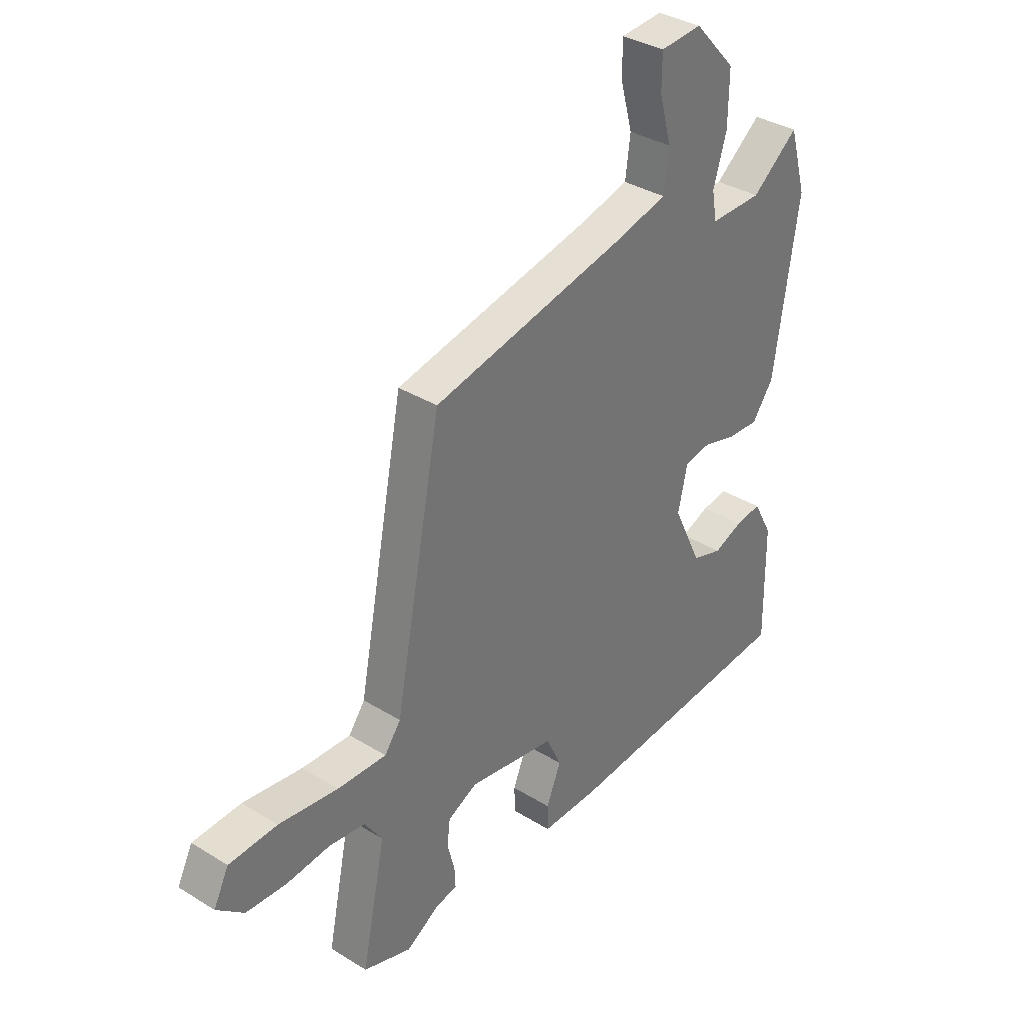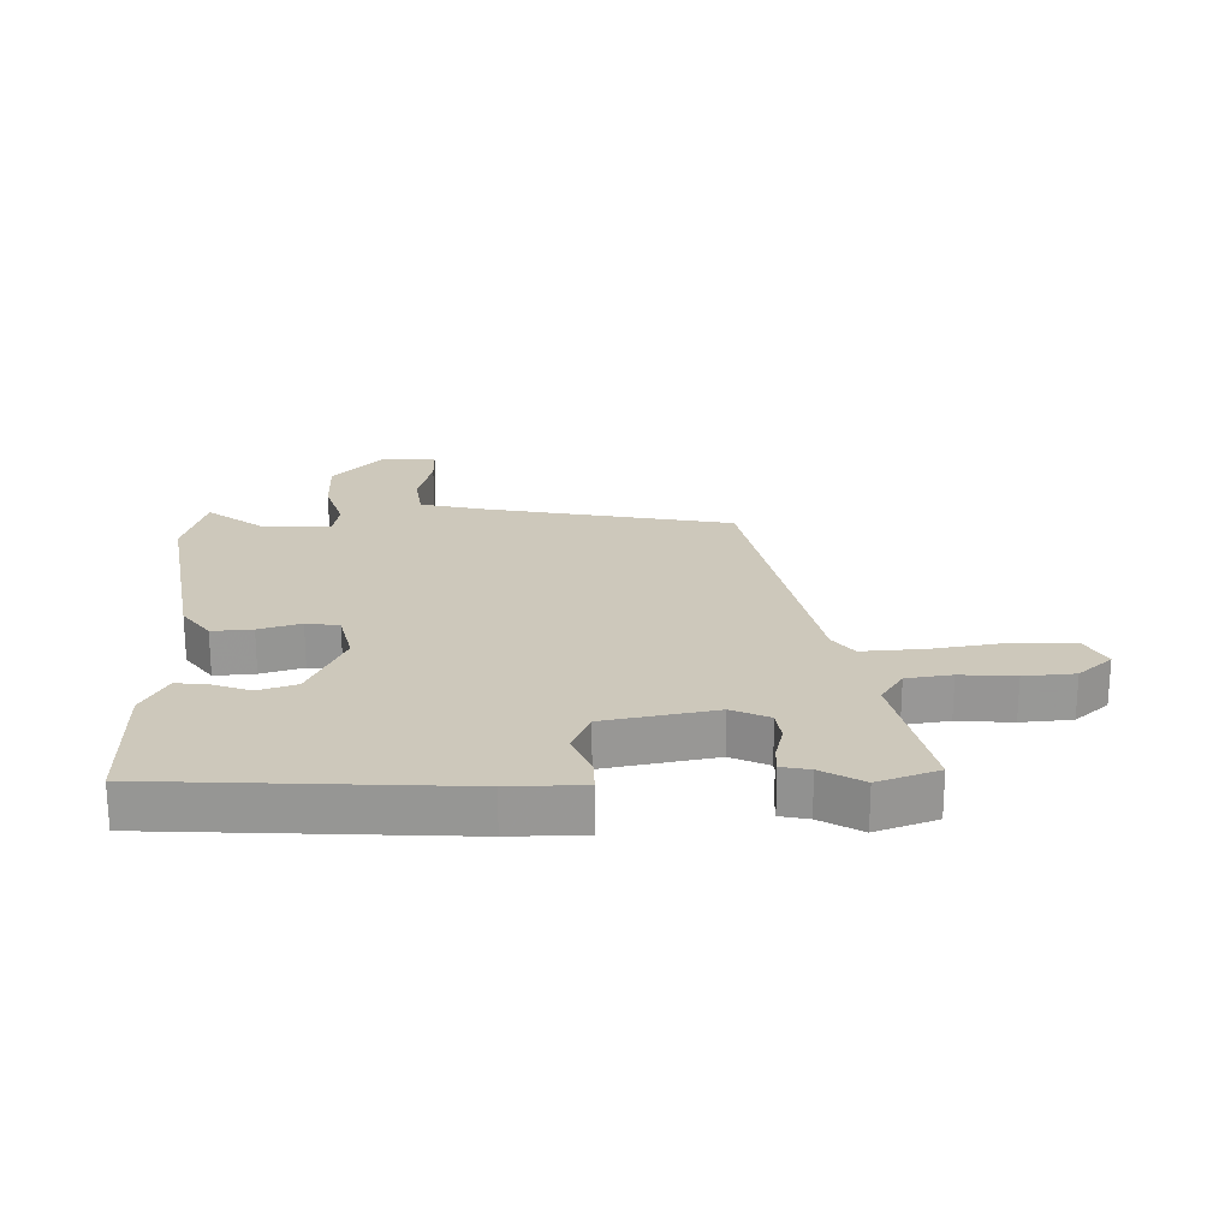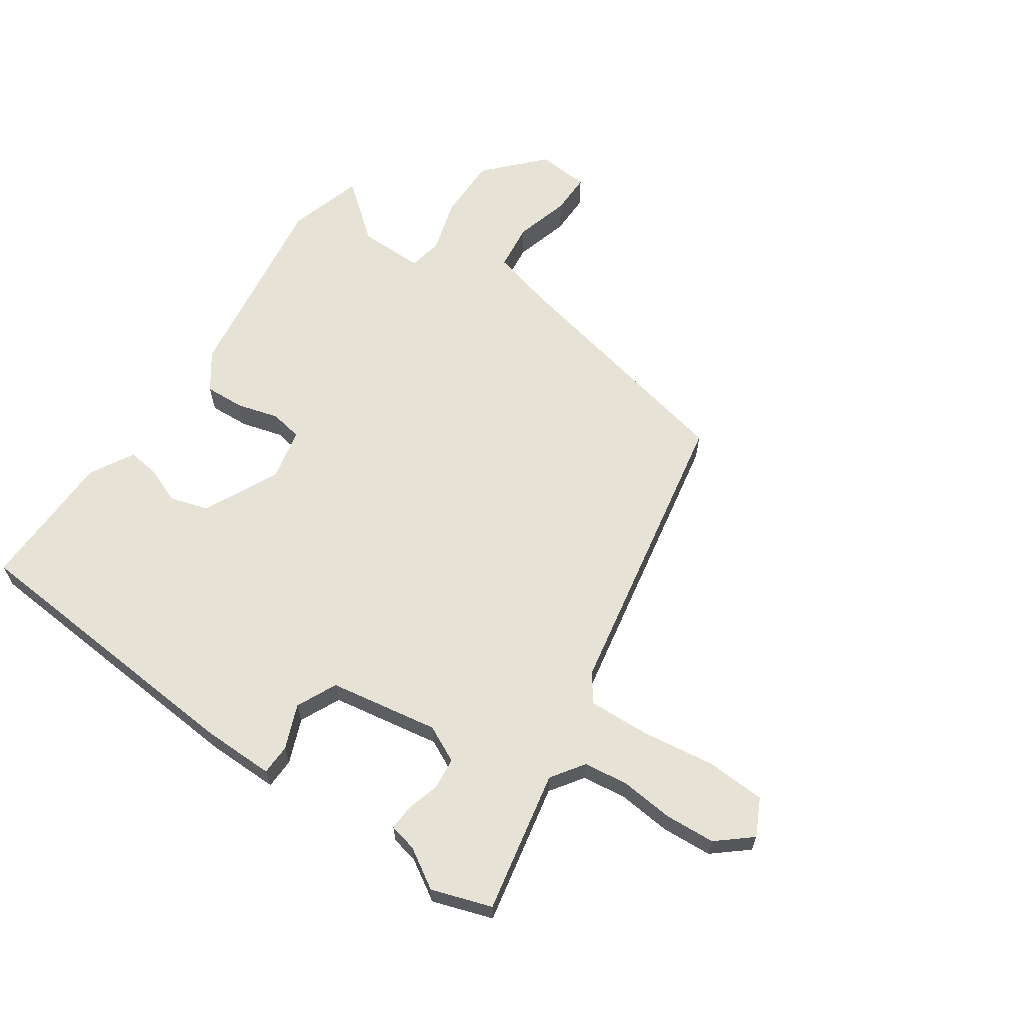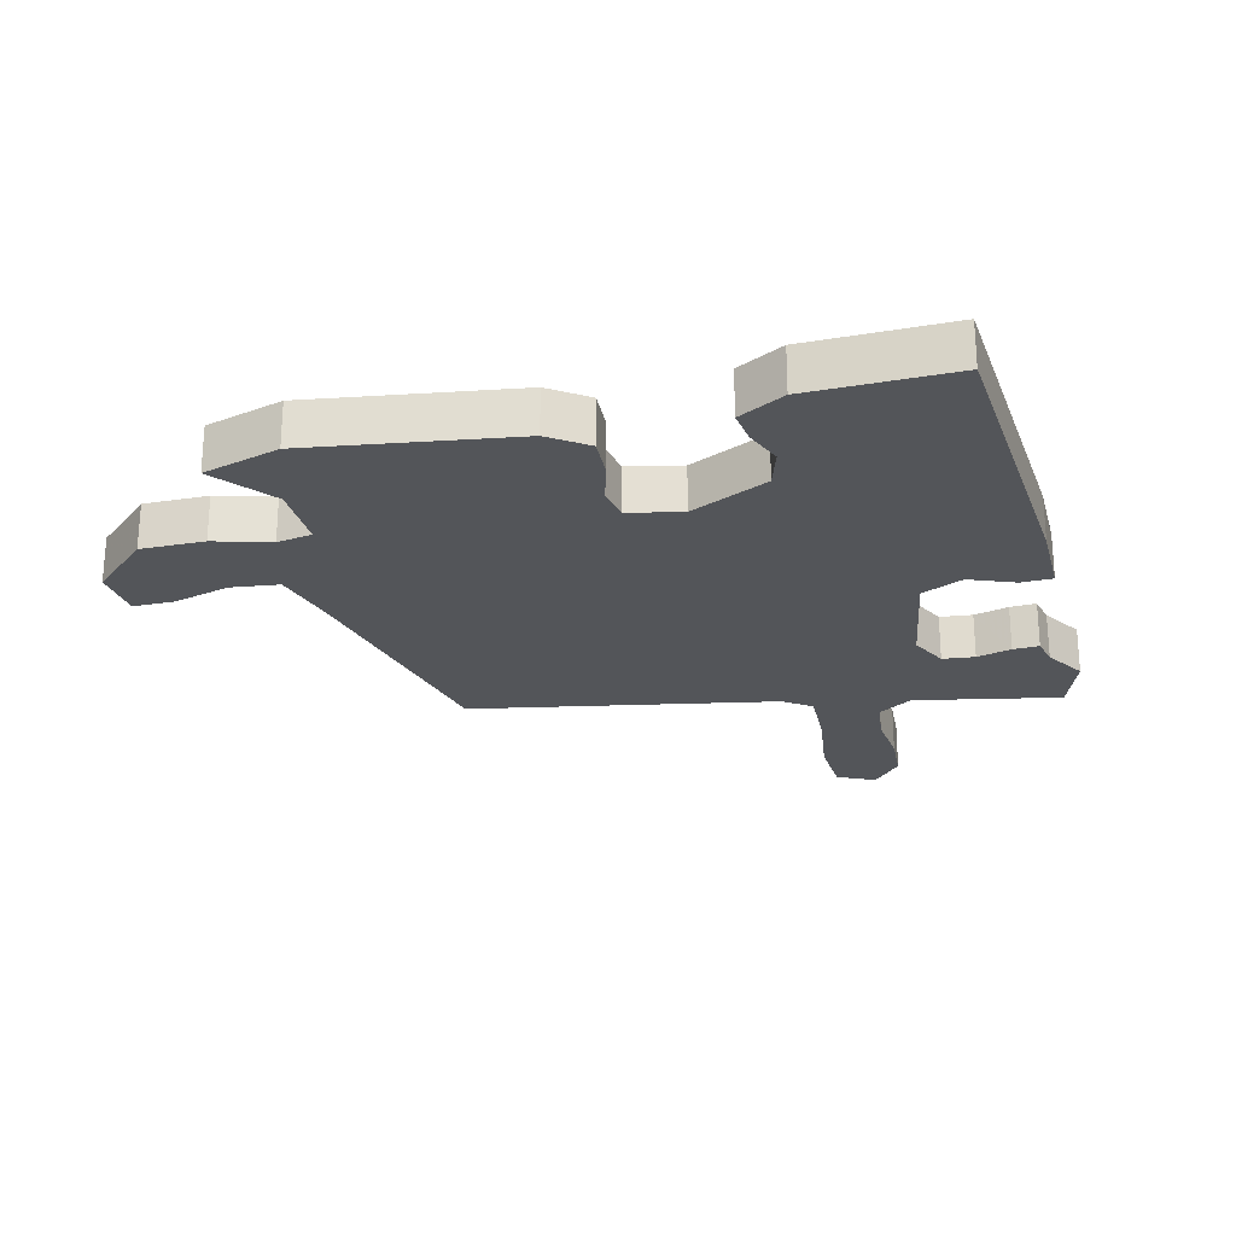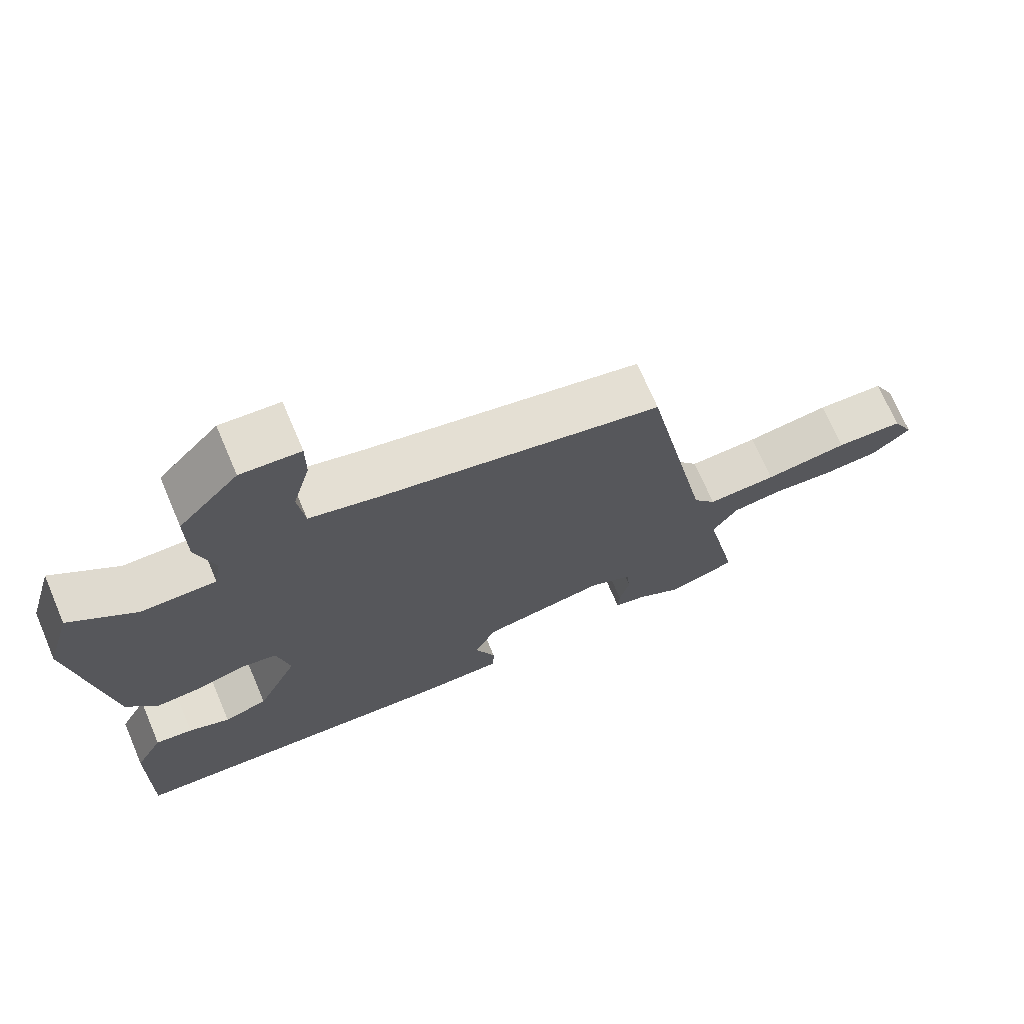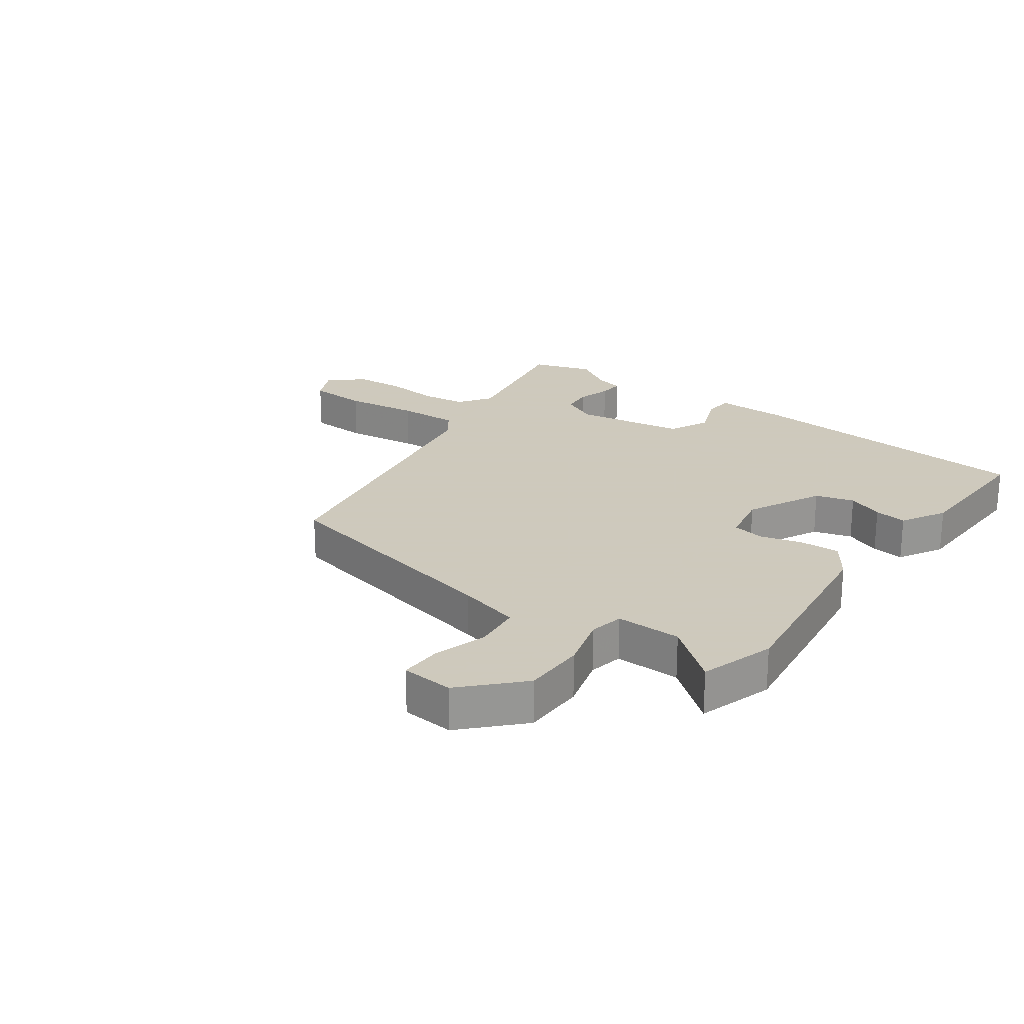
<metadata>
{"format":"obj","ext":"obj","renderer":"f3d","projection":"perspective","resolution":1024,"background":"white","views":[{"elev":35.3,"azim":-50.7,"up":"+Z"},{"elev":22.0,"azim":177.9,"up":"+Y"},{"elev":63.4,"azim":-145.1,"up":"+Y"},{"elev":-24.4,"azim":104.6,"up":"+Y"},{"elev":70.9,"azim":156.9,"up":"+Z"},{"elev":22.6,"azim":36.9,"up":"+Y"}]}
</metadata>
<code>
v -0.36 0.07 0.444
v 0.045 0.07 0.527
v 0.149 0.07 0.553
v 0.159 0.07 0.631
v 0.134 0.07 0.722
v 0.134 0.07 0.79
v 0.22 0.07 0.796
v 0.306 0.07 0.703
v 0.305 0.07 0.6
v 0.278 0.07 0.51
v 0.288 0.07 0.453
v 0.396 0.07 0.453
v 0.492 0.07 0.528
v 0.528 0.07 0.404
v 0.478 0.07 0.076
v 0.434 0.07 0.015
v 0.368 0.07 0.019
v 0.299 0.07 0.039
v 0.245 0.07 0.03
v 0.226 0.07 -0.056
v 0.285 0.07 -0.181
v 0.348 0.07 -0.201
v 0.408 0.07 -0.178
v 0.462 0.07 -0.171
v 0.502 0.07 -0.245
v 0.505 0.07 -0.476
v 0.014 0.07 -0.51
v -0.107 0.07 -0.51
v -0.108 0.07 -0.459
v -0.078 0.07 -0.386
v -0.109 0.07 -0.319
v -0.29 0.07 -0.287
v -0.351 0.07 -0.316
v -0.357 0.07 -0.368
v -0.342 0.07 -0.424
v -0.34 0.07 -0.466
v -0.386 0.07 -0.476
v -0.453 0.07 -0.516
v -0.552 0.07 -0.482
v -0.503 0.07 -0.247
v -0.54 0.07 -0.192
v -0.614 0.07 -0.182
v -0.703 0.07 -0.19
v -0.786 0.07 -0.184
v -0.842 0.07 -0.136
v -0.811 0.07 -0.075
v -0.712 0.07 -0.071
v -0.59 0.07 -0.089
v -0.489 0.07 -0.094
v -0.456 0.07 -0.049
v -0.36 0 0.444
v 0.045 0 0.527
v 0.149 0 0.553
v 0.159 0 0.631
v 0.134 0 0.722
v 0.134 0 0.79
v 0.22 0 0.796
v 0.306 0 0.703
v 0.305 0 0.6
v 0.278 0 0.51
v 0.288 0 0.453
v 0.396 0 0.453
v 0.492 0 0.528
v 0.528 0 0.404
v 0.478 0 0.076
v 0.434 0 0.015
v 0.368 0 0.019
v 0.299 0 0.039
v 0.245 0 0.03
v 0.226 0 -0.056
v 0.285 0 -0.181
v 0.348 0 -0.201
v 0.408 0 -0.178
v 0.462 0 -0.171
v 0.502 0 -0.245
v 0.505 0 -0.476
v 0.014 0 -0.51
v -0.107 0 -0.51
v -0.108 0 -0.459
v -0.078 0 -0.386
v -0.109 0 -0.319
v -0.29 0 -0.287
v -0.351 0 -0.316
v -0.357 0 -0.368
v -0.342 0 -0.424
v -0.34 0 -0.466
v -0.386 0 -0.476
v -0.453 0 -0.516
v -0.552 0 -0.482
v -0.503 0 -0.247
v -0.54 0 -0.192
v -0.614 0 -0.182
v -0.703 0 -0.19
v -0.786 0 -0.184
v -0.842 0 -0.136
v -0.811 0 -0.075
v -0.712 0 -0.071
v -0.59 0 -0.089
v -0.489 0 -0.094
v -0.456 0 -0.049
f 45 46 47 48
f 45 48 49
f 42 43 44 45
f 41 42 45 49
f 40 41 49 50
f 37 38 39 40
f 34 35 36 37
f 33 34 37 40
f 32 33 40 50
f 27 28 29 30
f 27 30 31
f 26 27 31
f 25 26 31
f 22 23 24 25
f 22 25 31 32
f 15 16 17 18
f 15 18 19
f 12 13 14 15
f 11 12 15 19
f 10 11 19 20
f 8 9 10
f 7 8 10
f 4 5 6 7
f 3 4 7 10
f 2 3 10 20
f 50 1 2 20
f 21 22 32 50
f 20 21 50
f 98 97 96 95
f 99 98 95
f 95 94 93 92
f 99 95 92 91
f 100 99 91 90
f 90 89 88 87
f 87 86 85 84
f 90 87 84 83
f 100 90 83 82
f 80 79 78 77
f 81 80 77
f 81 77 76
f 81 76 75
f 75 74 73 72
f 82 81 75 72
f 68 67 66 65
f 69 68 65
f 65 64 63 62
f 69 65 62 61
f 70 69 61 60
f 60 59 58
f 60 58 57
f 57 56 55 54
f 60 57 54 53
f 70 60 53 52
f 70 52 51 100
f 100 82 72 71
f 100 71 70
f 1 51 52 2
f 2 52 53 3
f 3 53 54 4
f 4 54 55 5
f 5 55 56 6
f 6 56 57 7
f 7 57 58 8
f 8 58 59 9
f 9 59 60 10
f 10 60 61 11
f 11 61 62 12
f 12 62 63 13
f 13 63 64 14
f 14 64 65 15
f 15 65 66 16
f 16 66 67 17
f 17 67 68 18
f 18 68 69 19
f 19 69 70 20
f 20 70 71 21
f 21 71 72 22
f 22 72 73 23
f 23 73 74 24
f 24 74 75 25
f 25 75 76 26
f 26 76 77 27
f 27 77 78 28
f 28 78 79 29
f 29 79 80 30
f 30 80 81 31
f 31 81 82 32
f 32 82 83 33
f 33 83 84 34
f 34 84 85 35
f 35 85 86 36
f 36 86 87 37
f 37 87 88 38
f 38 88 89 39
f 39 89 90 40
f 40 90 91 41
f 41 91 92 42
f 42 92 93 43
f 43 93 94 44
f 44 94 95 45
f 45 95 96 46
f 46 96 97 47
f 47 97 98 48
f 48 98 99 49
f 49 99 100 50
f 50 100 51 1

</code>
